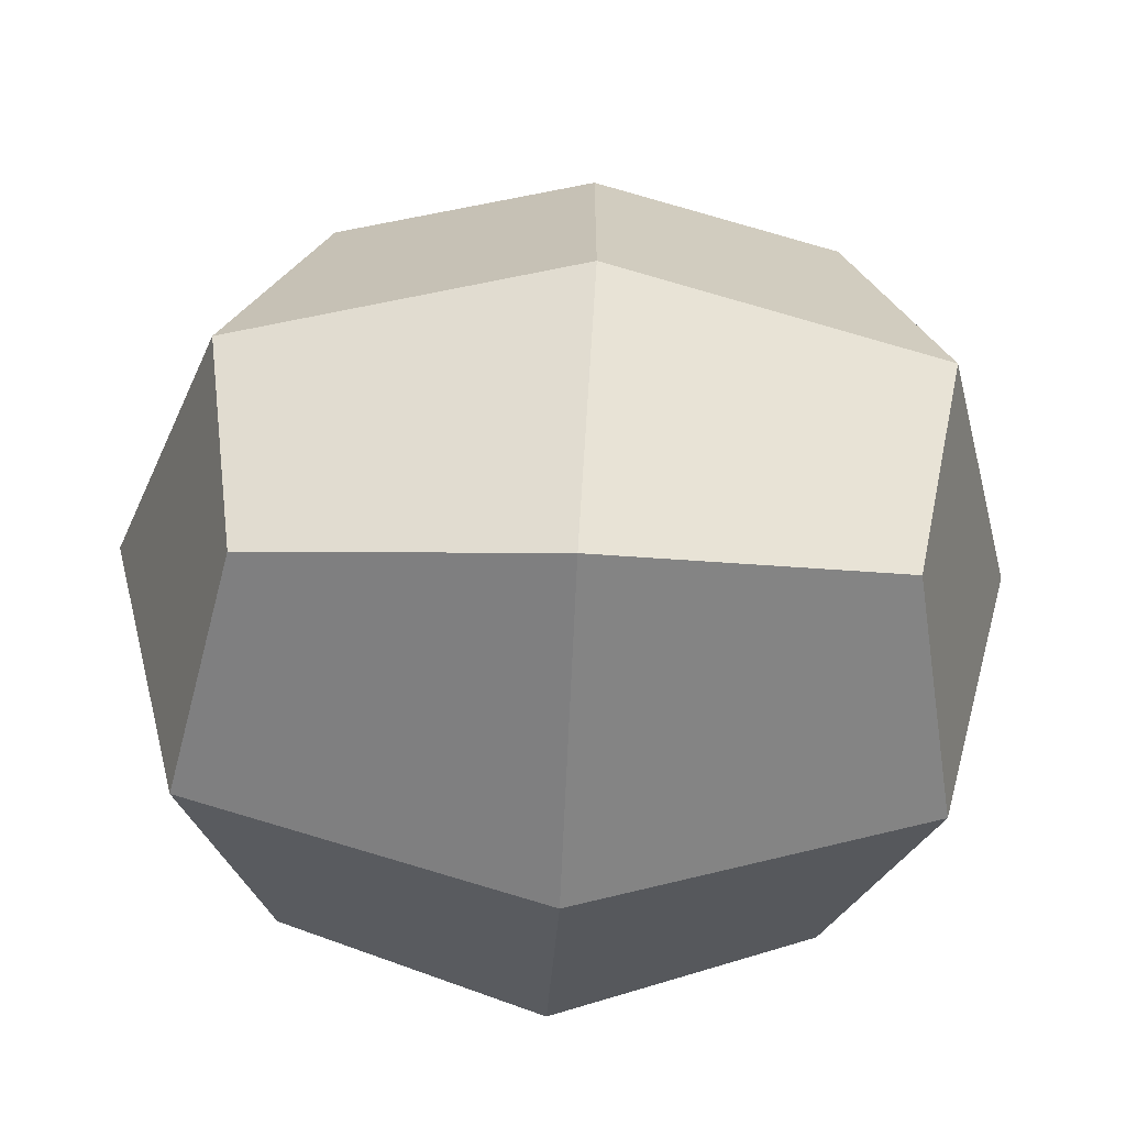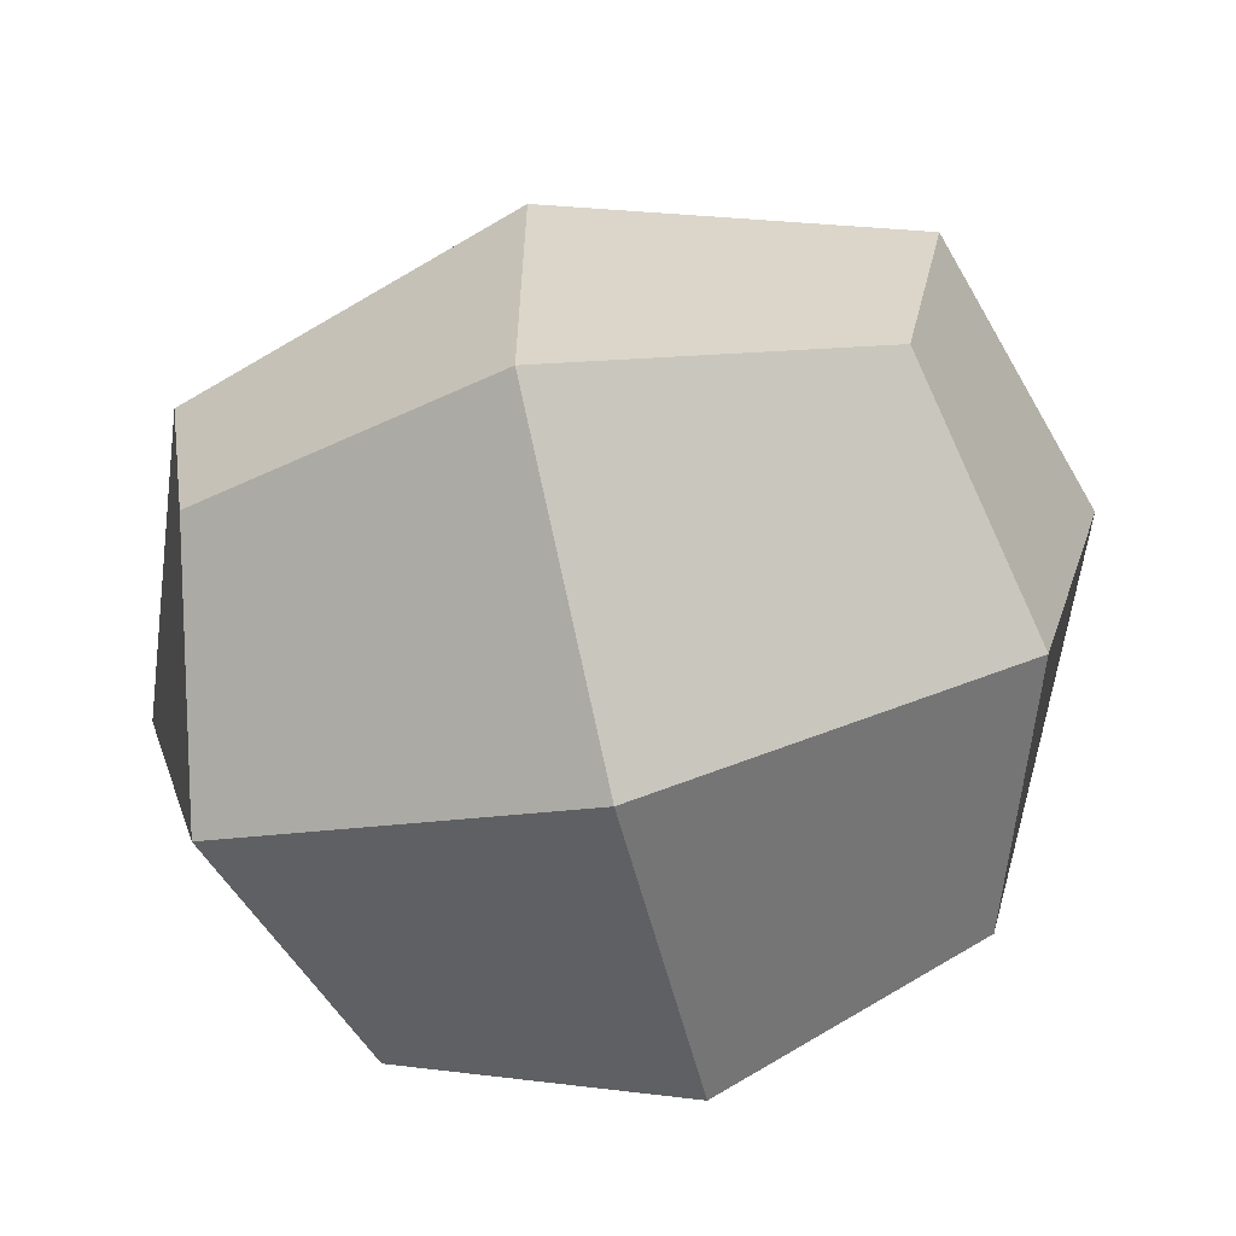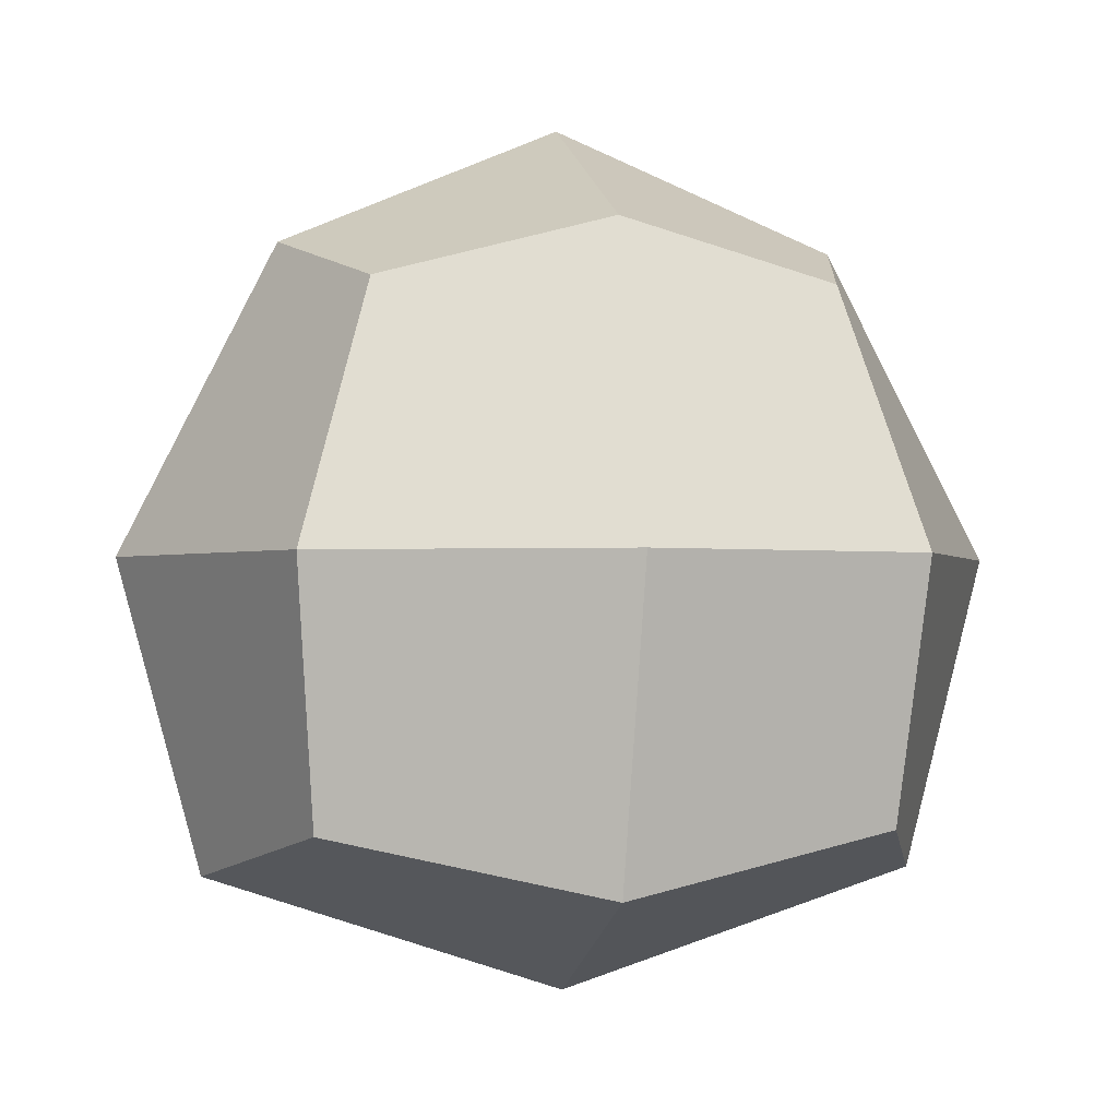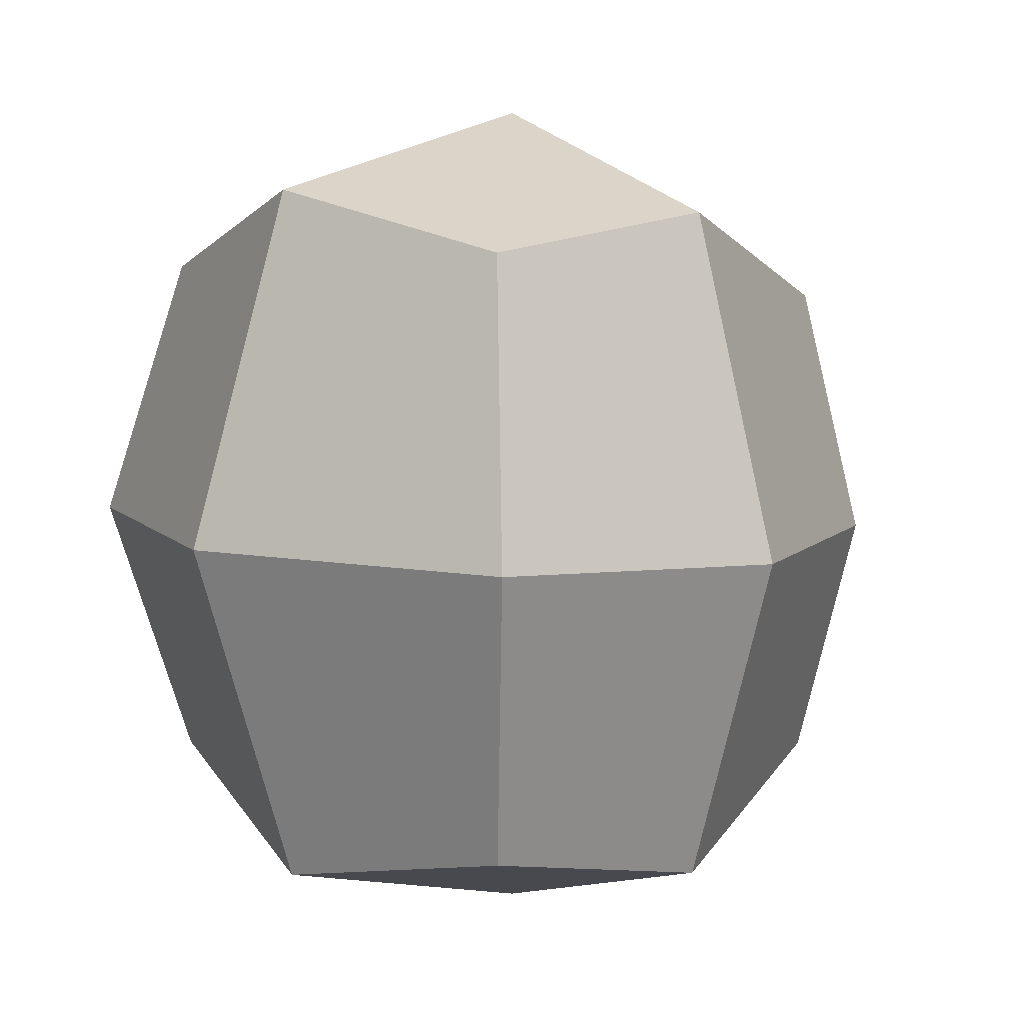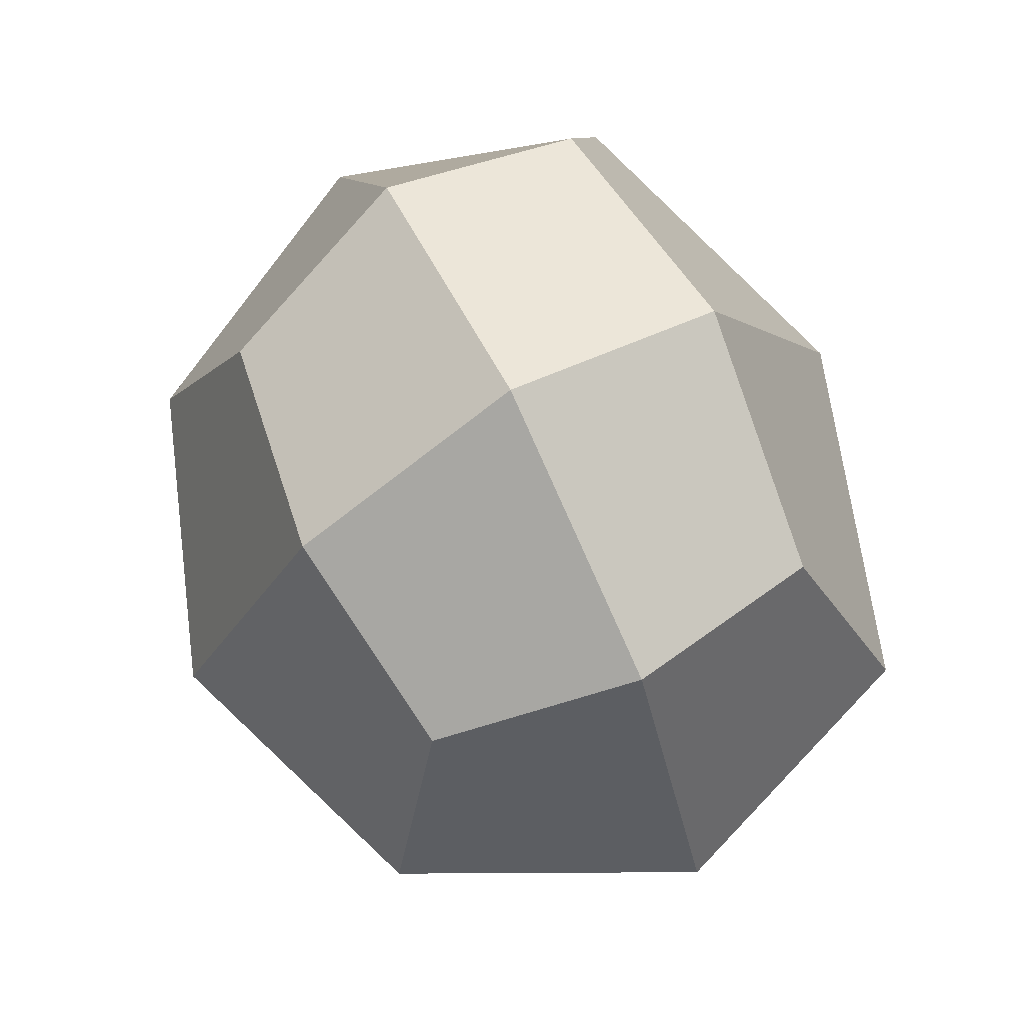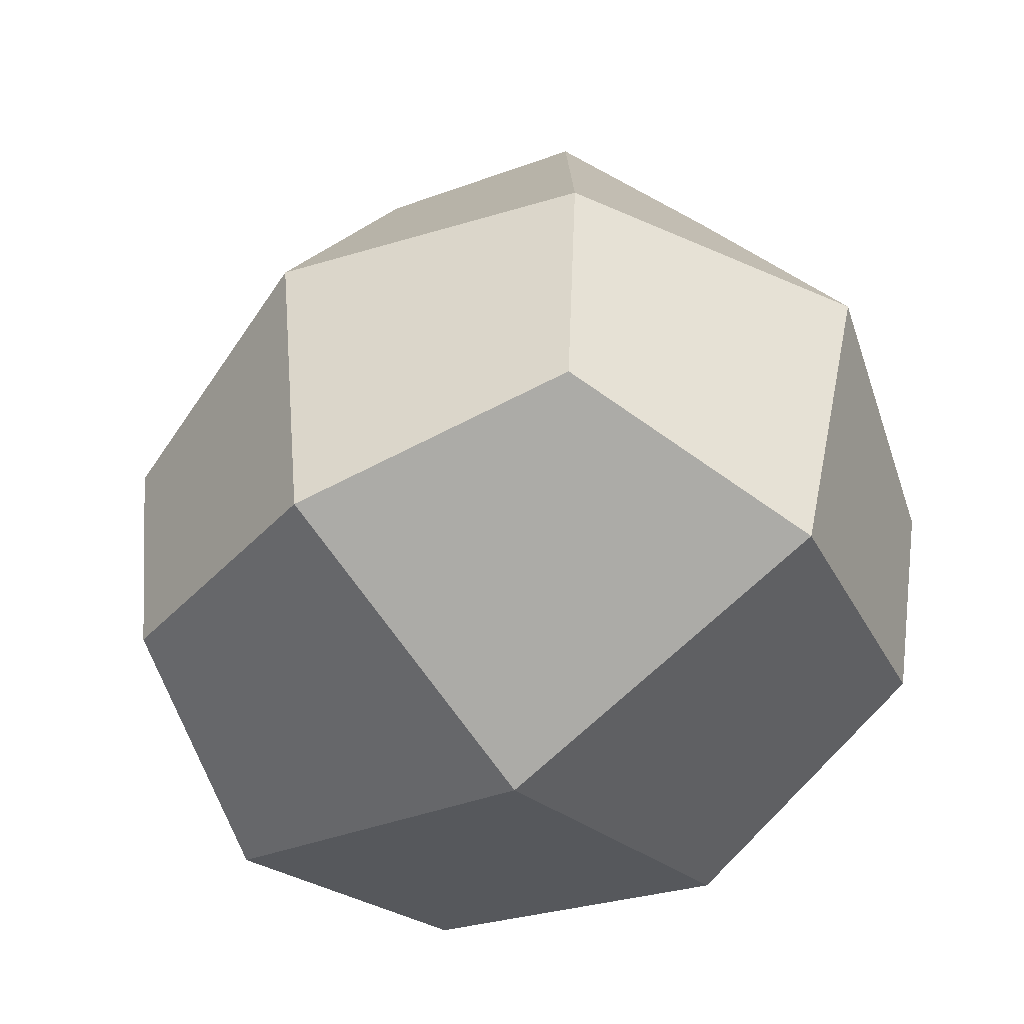
<metadata>
{"format":"obj","ext":"obj","renderer":"f3d","projection":"perspective","resolution":1024,"background":"white","views":[{"elev":-44.4,"azim":87.2,"up":"+Y"},{"elev":-70.2,"azim":103.3,"up":"+Y"},{"elev":-1.5,"azim":-99.7,"up":"+Y"},{"elev":8.2,"azim":47.8,"up":"+Z"},{"elev":75.0,"azim":-26.4,"up":"+Y"},{"elev":-51.2,"azim":-51.9,"up":"+Y"}]}
</metadata>
<code>
o Cube
v 0.7104 2.032 -0.631
v 0.9209 0.2267 -0.7423
v 0.7104 2.032 1.158
v 0.9209 0.2267 1.381
v -0.7104 2.032 -0.4264
v -0.9209 0.2267 -0.6242
v -0.7104 2.032 1.136
v -0.9209 0.2267 1.272
v -1.166 0.02891 0.3171
v -0 0.02891 -0.9364
v 0.9944 1.13 -0.9295
v -0.9944 1.13 1.375
v 0.9944 1.13 1.502
v -0.9944 1.13 -0.6862
v 0 2.23 1.295
v 0.8229 2.23 0.2435
v -0 0.02891 1.583
v -0.8229 2.23 0.3721
v -0 2.23 -0.6794
v 1.166 0.02891 0.3294
v -0 2.645 0.3048
v -0 1.13 1.863
v -1.369 1.13 0.3556
v 0 -0.3863 0.3261
v 1.369 1.13 0.2754
v -0 1.13 -1.232
f 1 19 21 16
f 19 5 18 21
f 21 18 7 15
f 16 21 15 3
f 4 13 22 17
f 13 3 15 22
f 22 15 7 12
f 17 22 12 8
f 8 12 23 9
f 12 7 18 23
f 23 18 5 14
f 9 23 14 6
f 6 10 24 9
f 10 2 20 24
f 24 20 4 17
f 9 24 17 8
f 2 11 25 20
f 11 1 16 25
f 25 16 3 13
f 20 25 13 4
f 6 14 26 10
f 14 5 19 26
f 26 19 1 11
f 10 26 11 2

</code>
